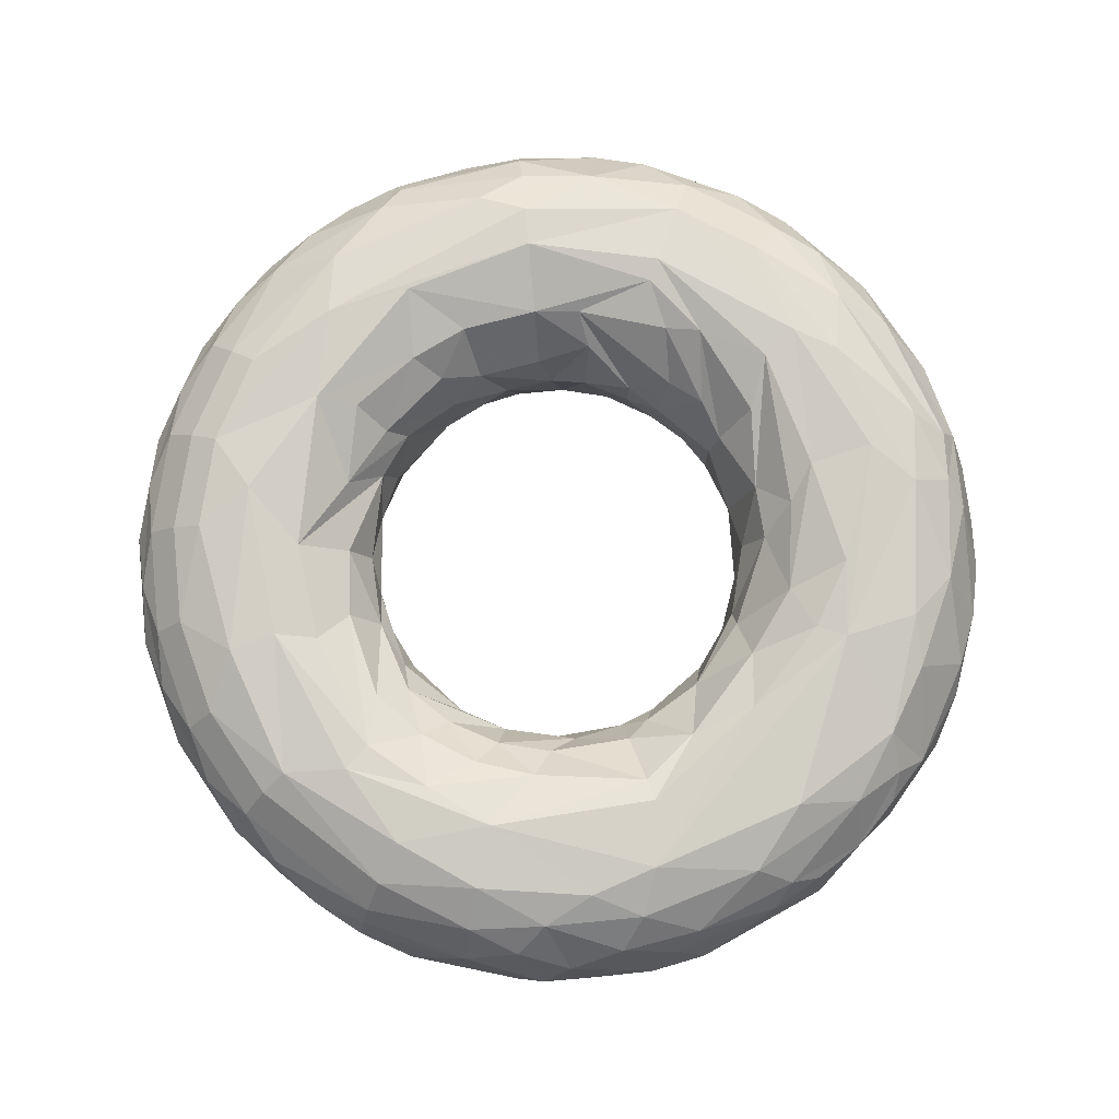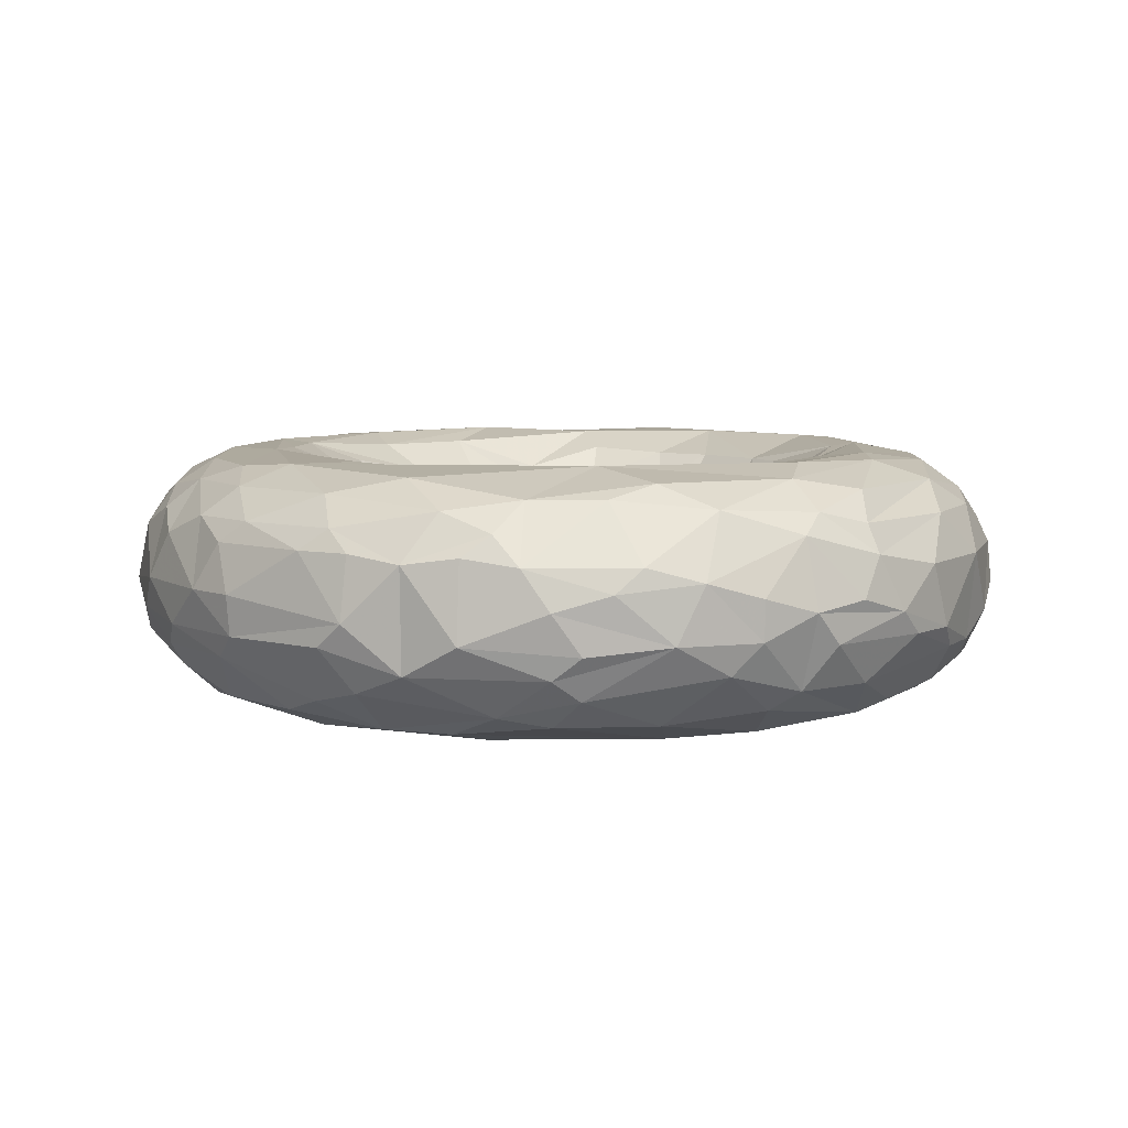
<metadata>
{"format":"obj","ext":"obj","renderer":"f3d","projection":"perspective","resolution":1024,"background":"white","views":[{"elev":78.7,"azim":70.1,"up":"+Z"},{"elev":6.7,"azim":134.7,"up":"+Z"}]}
</metadata>
<code>
o Object.1
v -29.21 -1.838 6.337
v -28.67 1.804 4.843
v -27.86 1.753 3.476
v -21.05 1.325 0
v -12.82 1.619 6.337
v -12.65 0.7958 8.969
v -28.67 -1.804 12.03
v -27.86 -1.753 13.4
v -26.66 -3.368 14.59
v -16.1 -1.013 15.26
v -13.43 -0.845 12.03
v -13.35 -1.687 4.843
v -24.49 -3.094 0.8016
v -27.43 -5.232 3.476
v -28.22 -5.383 4.843
v -28.75 -5.485 10.54
v -19.68 -3.755 16.81
v -13.82 -3.548 13.4
v -12.51 -3.213 10.54
v -12.29 -3.992 6.337
v -15.63 -4.012 1.612
v -18.4 -4.723 0.2616
v -27.32 -8.878 4.843
v -27.32 -8.878 12.03
v -23.93 -7.775 15.83
v -15.34 -4.985 15.26
v -12.18 -5.73 4.843
v -22.95 -9.088 0.8016
v -25.26 -11.89 3.476
v -27.4 -10.85 7.383
v -26.48 -12.46 10.54
v -25.26 -11.89 13.4
v -20.04 -9.43 16.81
v -14.14 -7.772 1.612
v -16.64 -9.15 0.2616
v -22.69 -14.4 2.287
v -25.75 -14.15 6.86
v -24.26 -15.39 12.03
v -13.41 -9.74 15.56
v -11.54 -8.387 13.4
v -11.18 -7.098 11.54
v -9.953 -8.234 6.337
v -11.54 -8.387 3.476
v -17.07 -12.4 0
v -22.59 -16.41 3.476
v -22.55 -18.66 6.337
v -22.55 -18.66 10.54
v -21.51 -17.8 13.4
v -20.08 -16.61 15.26
v -18.65 -15.43 16.28
v -14.63 -12.11 16.61
v -9.238 -8.675 8.969
v -11.76 -11.04 1.612
v -18.99 -17.84 1.612
v -19.67 -20.94 12.03
v -9.068 -9.657 11.54
v -7.91 -10.89 4.843
v -15.8 -21.74 2.287
v -17.2 -23.68 6.337
v -17.2 -23.68 10.54
v -16.41 -22.59 13.4
v -15.31 -21.08 15.26
v -14.22 -19.58 16.28
v -8.783 -12.09 14.22
v -6.791 -10.7 8.969
v -8.644 -13.62 1.612
v -9.906 -18.02 0.01688
v -12.97 -20.43 0.5906
v -11.89 -25.26 3.476
v -13.84 -25.18 12.03
v -10.16 -18.48 16.88
v -6.075 -12.91 3.476
v -11.09 -23.58 1.612
v -10.77 -27.21 6.337
v -10.77 -27.21 10.54
v -10.28 -25.96 13.4
v -9.592 -24.23 15.26
v -8.908 -22.5 16.28
v -5.408 -16.64 16.07
v -4.409 -13.57 13.4
v -3.992 -12.29 10.54
v -3.213 -12.51 6.337
v -4.985 -15.34 1.612
v -5.869 -18.06 0.2616
v -5.383 -28.22 4.843
v -7.279 -28.35 6.337
v -7.145 -27.83 12.03
v -1.588 -12.57 8.969
v -4.346 -22.78 0.2616
v -4.882 -25.59 1.612
v -3.415 -27.03 2.658
v -3.669 -29.04 10.54
v -3.499 -27.7 13.4
v -3.266 -25.85 15.26
v -0.845 -13.43 4.843
v -1.099 -17.47 0.8016
v 0 -20.56 0.01688
v 1.804 -28.67 4.843
v 0 -29.27 6.337
v 0 -28.73 12.03
v 0 -23.19 16.61
v 0 -20.04 16.81
v 1.099 -17.47 16.07
v 0 -14.94 14.22
v 0.8318 -13.22 11.54
v 0.7958 -12.65 7.906
v 0.8959 -14.24 3.476
v 1.58 -25.11 1.046
v 3.415 -27.03 2.658
v 3.669 -29.04 10.54
v 3.499 -27.7 13.4
v 3.266 -25.85 15.26
v 3.347 -13.04 4.843
v 3.559 -18.66 0.2616
v 6.776 -26.39 2.658
v 8.878 -27.32 4.843
v 7.279 -28.35 6.337
v 7.145 -27.83 12.03
v 4.094 -12.6 11.54
v 3.916 -12.05 8.969
v 5.638 -14.24 2.287
v 7.168 -22.06 0.2616
v 10.77 -27.21 10.54
v 10.28 -25.96 13.4
v 9.592 -24.23 15.26
v 8.908 -22.5 16.28
v 5.939 -15 15.26
v 6.075 -12.91 13.4
v 14.96 -23.57 3.476
v 15.39 -24.26 4.843
v 14.1 -25.65 6.337
v 13.84 -25.18 12.03
v 10.16 -18.48 16.88
v 9.15 -16.64 16.61
v 9.483 -13.05 15.26
v 7.593 -10.45 6.337
v 7.645 -12.05 3.476
v 9.377 -14.78 0.8016
v 15.31 -21.08 1.612
v 17.2 -23.68 10.54
v 9.095 -10.99 13.4
v 8.234 -9.953 10.54
v 16.9 -18 0.8016
v 19.67 -20.94 4.843
v 12.43 -10.28 15.26
v 9.81 -9.213 4.843
v 14.23 -13.36 0.1519
v 17.07 -14.12 0.0675
v 21.51 -17.8 3.476
v 22.74 -18.81 7.906
v 24.26 -15.39 12.03
v 22.69 -14.4 14.59
v 20.43 -12.97 16.28
v 16.92 -10.74 16.81
v 11.54 -8.387 13.4
v 10.45 -7.593 10.54
v 10.25 -7.449 7.906
v 13.05 -9.483 1.612
v 24.26 -15.39 4.843
v 25.26 -11.89 13.4
v 14.6 -6.869 15.26
v 11.79 -6.483 4.843
v 13.86 -6.52 2.287
v 22.34 -10.51 0.8016
v 26.58 -12.51 6.86
v 27.44 -10.87 8.969
v 27.32 -8.878 12.03
v 24.23 -9.592 15.26
v 13.27 -5.252 13.4
v 11.78 -4.665 7.906
v 12.29 -3.992 6.337
v 16.73 -6.622 0.5906
v 20.57 -6.683 0.01688
v 26.55 -8.628 3.476
v 27.32 -8.878 4.843
v 28.35 -7.279 6.337
v 27.43 -5.232 13.4
v 23.44 -6.018 16.28
v 12.83 -3.294 11.54
v 13.82 -3.548 3.476
v 25.59 -4.882 1.612
v 29.28 -3.699 8.969
v 28.67 -1.804 12.03
v 25.85 -3.266 15.26
v 23.15 -1.456 16.61
v 17.36 -2.193 0.8016
v 28.67 -1.804 4.843
v 26 1.636 1.612
v 23.15 1.456 0.2616
v 5.485 28.75 6.337
v 0 26.06 15.26
v -25.59 4.882 1.612
v -23 14.6 2.658
v -25.26 11.89 3.476
v -22.14 18.31 4.843
v -26.71 10.58 4.843
v -24.71 15.68 6.337
v -20.04 21.34 6.337
v -28.35 7.279 6.337
v -17.35 23.88 7.906
v -3.669 29.04 10.54
v 0.7947 12.63 8.438
v 1.013 16.1 1.612
v 1.753 27.86 3.476
v 0 29.51 7.906
v 3.699 29.28 8.969
v 11.44 24.32 14.59
v 7.017 27.33 12.96
v 1.817 28.88 11.54
v 16.61 20.08 15.26
v 5.105 26.76 14.22
v 1.753 27.86 13.4
v 13.23 20.85 16.07
v 4.626 24.25 16.07
v 13.11 15.84 16.86
v 1.391 22.1 16.81
v 8.31 17.66 16.72
v 11.78 14.24 16.46
v 8.644 13.62 15.26
v 1.13 17.95 16.28
v 3.023 15.85 15.26
v 17.19 3.279 0.8016
v 26.76 5.105 2.658
v 29.27 0 6.337
v 29.51 0 8.969
v 26.55 8.628 3.476
v 23.48 7.629 0.8016
v 19.56 6.354 0.01688
v 13.57 4.409 3.476
v 12.29 3.992 6.337
v 9.213 9.81 12.03
v 4.409 13.57 13.4
v 15.83 7.451 0.8016
v 21.63 11.89 0.8016
v 28.35 7.279 6.337
v 28.07 9.121 7.906
v 26 12.23 4.843
v 21.74 15.8 2.287
v 18.7 11.87 0.0675
v 12.05 7.645 3.476
v 10.91 6.922 6.337
v 10.7 6.791 7.906
v 8.234 9.953 10.54
v 0.8959 14.24 13.4
v 13.48 11.15 0.8016
v 18.99 17.84 1.612
v 24.81 15.74 6.86
v 13 13.85 0.2616
v 9.767 10.4 3.476
v 9.068 9.657 5.333
v 8.675 9.238 7.906
v 3.992 12.29 10.54
v 10.29 14.16 0.8016
v 13.96 22 1.612
v 19.11 20.35 3.476
v 20.94 19.67 4.843
v 20.04 21.34 6.337
v 10.67 19.41 0.0675
v 6.874 12.5 3.476
v 6.223 11.32 6.337
v 4.732 14.56 2.287
v 15.74 24.81 6.86
v 12.23 26 4.843
v 8.304 25.56 2.287
v 6.943 27.04 3.476
v 21.52 20.2 8.969
v 18.73 22.64 10.02
v 10.82 27.32 6.86
v 7.344 28.6 8.438
v 10.85 27.4 9.492
v 14.1 25.65 10.54
v 17.01 23.41 11.54
v 22.3 18.45 11.54
v 26.19 12.32 11.54
v 27.32 8.878 12.03
v 28.22 5.383 12.03
v 24.26 15.39 12.03
v 27.04 6.943 13.4
v 22.59 16.41 13.4
v 23.55 12.95 14.59
v 25.59 4.882 15.26
v 27.92 0 13.4
v 20.08 16.61 15.26
v 22.5 8.908 16.28
v 15.33 8.43 16.07
v 15.63 4.012 15.26
v 11.8 9.762 14.59
v 12.18 5.73 12.03
v 13.35 1.687 12.03
v 12.92 0 10.54
v 12.58 2.4 10.02
v 12.67 0 7.906
v 14.27 0 13.4
v 17.5 0 16.07
v 18.99 0 16.61
v 5.768 22.47 0.2616
v 5.114 19.92 0.01688
v 4.352 16.95 0.8016
v 3.213 12.51 6.337
v -5.485 28.75 6.337
v -10.58 26.71 4.843
v -14.96 23.57 3.476
v -17.13 20.71 2.287
v -23.77 4.534 0.5906
v -17.67 3.371 0.5906
v -14.68 2.8 2.658
v -24.49 3.094 16.07
v -29.23 3.693 9.492
v -28.07 9.121 7.906
v -21.52 20.2 8.969
v -14.1 25.65 6.337
v -6.943 27.04 13.4
v -5.768 22.47 16.61
v -4.012 15.63 15.26
v -3.408 13.27 12.5
v -3.213 12.51 10.54
v -6.075 12.91 13.4
v -6.992 17.66 16.61
v -7.961 20.11 16.86
v -9.592 24.23 15.26
v -10.77 27.21 10.54
v -13.45 24.47 13.4
v -8.213 11.3 12.96
v -10.29 14.16 16.07
v -14.51 19.97 16.07
v -16.01 22.04 14.22
v -17.2 23.68 10.54
v -19.67 20.94 12.03
v -11.34 12.08 15.56
v -7.479 10.29 9.492
v -14.63 12.11 16.61
v -15.84 13.11 16.86
v -19.02 15.74 16.07
v -20.99 17.37 14.22
v -24.26 15.39 12.03
v -25.86 14.22 8.969
v -26.48 12.46 10.54
v -9.417 8.843 10.54
v -9.226 8.664 8.438
v -12.5 6.874 13.4
v -14.6 6.869 15.26
v -23.58 11.09 15.26
v -28.46 7.306 10.02
v -27.04 6.943 13.4
v -25.24 6.48 15.26
v -22.47 5.768 16.61
v -19.92 5.114 16.86
v -15.63 4.012 15.26
v -11.15 6.13 9.492
v -13.04 3.347 12.03
v -12.1 3.932 9.492
v -3.213 12.51 6.337
v -4.954 12.51 4.843
v -0.845 13.43 4.843
v -12.01 4.755 6.337
v -0.8959 14.24 3.476
v -5.501 13.89 2.658
v -9.767 10.4 3.476
v -12.05 7.645 3.476
v -15.34 4.985 1.612
v -13.78 10.01 1.046
v -16.04 10.18 0.2616
v -21.9 10.3 0.5906
v -20.72 15.06 1.316
v -13.78 16.66 0.01688
v -1.13 17.95 0.5906
v -9.639 15.19 0.5906
v -1.291 20.52 0.01688
v -1.55 24.64 0.8016
v -11.89 21.63 0.8016
v -3.266 25.85 1.612
v -8.304 25.56 2.287
v -11.89 25.26 3.476
v -7.145 27.83 4.843
v -1.838 29.21 6.337
v -10.45 7.593 6.337
v 14.27 0 3.476
v 13 -13.85 16.61
v 15.88 -16.91 16.61
v 17.84 -18.99 15.26
v 19.11 -20.35 13.4
v 19.67 -20.94 12.03
v 20.17 -21.48 9.492
v -20.94 -19.67 4.843
f 181 188 187
f 349 355 376
f 156 179 157
f 48 61 62
f 160 167 168
f 239 234 227
f 249 253 245
f 83 95 107
f 199 336 196
f 318 244 221
f 63 71 51
f 60 59 74
f 60 74 75
f 356 203 261
f 306 5 12
f 376 339 349
f 376 357 339
f 215 285 185
f 155 145 161
f 318 221 220
f 273 279 277
f 381 151 152
f 21 306 12
f 155 141 145
f 259 249 250
f 206 269 205
f 325 333 319
f 17 51 26
f 325 319 313
f 40 64 41
f 305 360 21
f 274 278 275
f 283 280 279
f 294 154 295
f 216 215 214
f 337 344 342
f 45 36 54
f 319 332 318
f 49 62 50
f 363 370 365
f 207 210 272
f 61 76 77
f 4 305 22
f 126 112 125
f 260 259 250
f 188 223 187
f 353 352 330
f 145 378 161
f 48 55 61
f 252 251 243
f 20 52 42
f 374 375 204
f 383 144 150
f 330 352 316
f 272 273 267
f 29 36 45
f 118 123 132
f 55 70 61
f 208 207 271
f 27 20 42
f 238 226 227
f 224 236 225
f 15 3 14
f 93 111 112
f 144 149 150
f 375 190 204
f 261 366 298
f 238 227 234
f 33 51 17
f 367 357 361
f 223 224 187
f 60 75 70
f 168 184 178
f 118 110 123
f 251 260 250
f 47 60 55
f 284 185 281
f 122 148 143
f 101 112 126
f 179 293 290
f 362 363 367
f 2 3 15
f 366 368 298
f 32 48 49
f 292 229 377
f 190 265 204
f 269 270 268
f 278 282 276
f 1 2 15
f 79 104 80
f 210 273 272
f 113 137 121
f 238 237 226
f 308 1 7
f 158 162 163
f 166 176 182
f 154 178 185
f 80 104 105
f 142 157 136
f 337 342 335
f 278 276 275
f 347 348 331
f 143 149 139
f 55 60 70
f 65 81 88
f 95 106 113
f 164 149 143
f 329 341 323
f 342 333 334
f 57 88 82
f 137 136 146
f 47 46 60
f 209 208 206
f 107 95 113
f 280 278 274
f 62 61 77
f 116 129 130
f 46 45 384
f 57 82 72
f 17 10 348
f 251 250 242
f 369 204 265
f 308 199 2
f 64 51 79
f 58 69 59
f 229 240 233
f 198 302 195
f 285 295 185
f 153 152 168
f 2 199 3
f 201 312 209
f 265 190 269
f 25 50 33
f 226 235 223
f 110 117 123
f 312 212 209
f 79 103 104
f 327 322 321
f 162 171 180
f 114 147 148
f 162 180 163
f 219 287 218
f 250 241 242
f 241 230 242
f 114 138 147
f 312 320 212
f 374 300 375
f 283 284 280
f 68 67 89
f 170 179 290
f 221 219 220
f 192 304 14
f 214 213 207
f 62 77 63
f 79 71 103
f 42 52 65
f 150 159 165
f 99 117 110
f 251 242 288
f 179 155 169
f 227 226 223
f 243 288 231
f 99 116 117
f 370 369 296
f 327 326 322
f 96 107 121
f 122 139 129
f 115 122 129
f 244 252 232
f 154 379 153
f 177 182 183
f 286 294 295
f 368 297 298
f 89 97 122
f 102 101 126
f 171 170 290
f 265 269 268
f 195 303 364
f 261 298 253
f 7 8 344
f 384 45 58
f 68 44 67
f 284 281 280
f 13 304 4
f 227 188 189
f 4 363 362
f 331 329 324
f 362 305 4
f 165 175 176
f 116 130 117
f 360 361 306
f 148 172 173
f 167 182 177
f 8 307 345
f 344 345 342
f 227 223 188
f 200 328 327
f 69 58 73
f 335 342 334
f 184 168 177
f 326 325 320
f 364 370 363
f 270 271 268
f 347 331 332
f 310 328 200
f 360 362 361
f 103 134 104
f 326 320 322
f 64 79 56
f 215 218 285
f 357 356 353
f 379 380 153
f 343 344 337
f 260 251 252
f 360 306 21
f 287 285 218
f 169 294 293
f 375 205 190
f 170 171 162
f 5 306 355
f 250 249 241
f 151 166 160
f 147 172 148
f 160 166 167
f 4 22 44
f 158 163 172
f 121 138 114
f 313 319 216
f 59 69 74
f 94 112 101
f 179 169 293
f 39 51 64
f 51 71 79
f 249 240 241
f 9 32 25
f 196 197 194
f 243 251 288
f 78 94 101
f 287 288 286
f 309 343 337
f 363 365 367
f 296 264 254
f 354 356 261
f 60 46 59
f 5 6 12
f 5 355 6
f 40 41 19
f 267 273 266
f 46 384 59
f 129 149 130
f 357 353 339
f 217 218 215
f 226 237 235
f 125 124 380
f 196 336 197
f 130 144 131
f 286 295 285
f 332 324 318
f 11 19 6
f 11 6 351
f 370 296 368
f 279 274 277
f 350 11 351
f 380 124 381
f 117 130 131
f 149 164 174
f 183 225 276
f 211 214 207
f 10 11 350
f 117 131 123
f 41 56 52
f 310 200 198
f 123 131 140
f 293 294 286
f 196 194 3
f 228 239 189
f 57 65 88
f 274 275 236
f 135 134 378
f 136 157 146
f 249 245 240
f 125 111 124
f 207 213 210
f 256 247 237
f 112 111 125
f 76 87 93
f 87 100 93
f 22 34 53
f 9 24 32
f 239 227 189
f 338 339 330
f 153 380 152
f 380 381 152
f 24 38 32
f 283 279 273
f 132 140 382
f 347 17 348
f 237 236 235
f 246 238 234
f 372 371 369
f 212 211 209
f 107 113 121
f 320 325 313
f 39 64 40
f 87 92 100
f 96 83 107
f 191 214 211
f 157 142 156
f 210 283 273
f 320 191 212
f 319 318 220
f 329 317 324
f 316 202 244
f 33 346 307
f 173 228 189
f 201 209 205
f 56 79 80
f 1 308 2
f 31 30 37
f 359 358 376
f 132 123 140
f 222 228 186
f 26 51 39
f 128 141 156
f 80 105 81
f 357 367 366
f 370 372 369
f 313 214 191
f 355 349 351
f 303 370 364
f 156 141 155
f 191 211 212
f 323 330 317
f 345 307 342
f 98 115 116
f 161 154 294
f 47 37 46
f 91 108 109
f 16 1 23
f 57 66 53
f 45 54 58
f 209 211 208
f 346 333 342
f 24 31 38
f 306 361 359
f 346 347 333
f 310 198 195
f 242 230 291
f 124 118 132
f 193 195 364
f 321 300 301
f 202 354 299
f 126 125 380
f 72 82 95
f 86 98 99
f 291 230 292
f 157 179 170
f 233 228 222
f 372 374 204
f 253 298 248
f 93 100 111
f 381 382 151
f 292 377 171
f 83 72 95
f 124 132 381
f 367 365 366
f 202 260 252
f 275 276 236
f 92 99 110
f 53 43 57
f 368 296 297
f 307 346 342
f 92 110 100
f 7 9 8
f 357 358 361
f 231 288 287
f 85 69 91
f 323 338 330
f 113 136 137
f 163 186 172
f 229 222 377
f 324 315 314
f 146 162 158
f 8 9 307
f 69 90 91
f 379 126 380
f 100 118 111
f 362 367 361
f 133 126 379
f 21 12 27
f 232 252 243
f 273 277 266
f 248 258 239
f 63 78 71
f 152 151 160
f 9 25 307
f 1 15 23
f 306 359 355
f 91 90 108
f 67 84 97
f 153 168 178
f 54 73 58
f 88 105 119
f 180 377 186
f 321 322 312
f 192 194 363
f 312 322 320
f 290 293 289
f 8 345 344
f 199 196 3
f 229 233 222
f 197 310 195
f 37 45 46
f 32 38 48
f 38 55 48
f 206 208 269
f 186 228 173
f 56 80 81
f 90 89 108
f 373 301 372
f 235 236 224
f 305 21 22
f 127 134 135
f 56 81 65
f 16 30 24
f 298 297 248
f 38 47 55
f 30 31 24
f 33 17 347
f 88 119 106
f 185 184 281
f 146 170 162
f 52 56 65
f 331 324 332
f 133 379 154
f 291 290 289
f 369 264 296
f 17 26 10
f 68 89 90
f 37 29 45
f 23 29 37
f 315 244 314
f 29 28 36
f 184 282 281
f 108 89 122
f 242 291 289
f 105 127 128
f 319 220 216
f 233 248 228
f 271 267 262
f 311 327 321
f 348 341 331
f 7 16 9
f 180 186 163
f 382 383 151
f 54 68 73
f 302 311 373
f 215 185 284
f 173 189 181
f 41 64 56
f 31 37 47
f 265 268 263
f 321 312 201
f 246 255 238
f 97 84 114
f 84 96 114
f 258 254 246
f 89 67 97
f 16 23 30
f 271 272 267
f 348 340 341
f 165 176 166
f 220 219 217
f 74 69 85
f 301 374 372
f 255 256 238
f 98 91 109
f 253 248 245
f 177 183 282
f 365 368 366
f 280 281 278
f 106 120 113
f 324 317 315
f 151 383 150
f 348 350 340
f 232 243 231
f 302 373 303
f 254 255 246
f 84 83 96
f 371 204 369
f 66 72 83
f 86 74 85
f 84 66 83
f 309 336 199
f 230 229 292
f 291 292 290
f 149 159 150
f 384 58 59
f 328 326 327
f 6 19 20
f 119 120 106
f 140 383 382
f 211 207 208
f 194 193 363
f 12 6 20
f 120 142 113
f 159 175 165
f 376 358 357
f 28 68 54
f 353 356 354
f 148 173 164
f 82 88 106
f 186 173 172
f 108 122 115
f 258 234 239
f 258 246 234
f 36 28 54
f 365 370 368
f 190 205 269
f 95 82 106
f 254 263 255
f 154 153 178
f 336 337 335
f 200 311 198
f 372 204 371
f 19 41 20
f 131 383 140
f 168 152 160
f 242 289 288
f 76 93 94
f 266 277 247
f 336 335 310
f 131 144 383
f 214 215 213
f 340 349 338
f 259 253 249
f 262 256 255
f 310 335 328
f 100 110 118
f 35 66 44
f 281 282 278
f 142 128 156
f 299 261 260
f 35 53 66
f 81 105 88
f 308 7 343
f 348 10 350
f 295 154 185
f 34 43 53
f 183 182 225
f 335 334 328
f 261 259 260
f 28 4 44
f 69 73 90
f 130 149 144
f 210 213 283
f 317 330 315
f 248 239 228
f 192 3 194
f 309 308 343
f 248 297 258
f 23 37 30
f 361 358 359
f 336 310 197
f 289 293 286
f 378 134 133
f 328 334 326
f 235 224 223
f 289 286 288
f 159 174 175
f 257 256 262
f 27 42 43
f 257 247 256
f 102 126 133
f 381 132 382
f 238 256 237
f 203 366 261
f 129 139 149
f 174 187 175
f 192 363 304
f 283 215 284
f 311 301 373
f 128 127 135
f 111 118 124
f 334 325 326
f 334 333 325
f 219 218 217
f 164 181 174
f 14 13 28
f 14 28 29
f 332 319 333
f 73 68 90
f 320 313 191
f 7 1 16
f 269 208 270
f 264 265 263
f 287 286 285
f 18 40 19
f 4 304 363
f 302 303 195
f 194 197 193
f 266 247 257
f 208 271 270
f 71 101 102
f 20 41 52
f 321 201 300
f 378 133 154
f 262 266 257
f 18 19 11
f 63 77 78
f 276 225 236
f 315 316 244
f 300 205 375
f 369 265 264
f 366 203 357
f 42 65 57
f 16 24 9
f 158 172 147
f 122 143 139
f 182 224 225
f 135 378 145
f 167 166 182
f 338 349 339
f 150 165 166
f 3 192 14
f 247 277 274
f 347 332 333
f 197 195 193
f 198 311 302
f 171 290 292
f 316 352 202
f 176 224 182
f 176 187 224
f 240 245 233
f 307 25 33
f 213 215 283
f 282 183 276
f 98 116 99
f 7 344 343
f 128 135 141
f 4 28 13
f 121 137 138
f 78 101 71
f 346 33 347
f 263 262 255
f 141 135 145
f 97 114 148
f 241 229 230
f 175 187 176
f 207 272 271
f 305 362 360
f 120 119 142
f 15 14 29
f 354 202 352
f 301 300 374
f 244 232 221
f 28 44 68
f 340 338 341
f 18 26 40
f 26 39 40
f 373 372 370
f 353 354 352
f 138 158 147
f 303 373 370
f 109 115 98
f 134 103 102
f 150 166 151
f 184 177 282
f 146 157 170
f 279 280 274
f 66 57 72
f 200 327 311
f 217 215 216
f 155 161 169
f 14 304 13
f 169 161 294
f 254 264 263
f 44 84 67
f 311 321 301
f 115 129 116
f 350 351 340
f 232 219 221
f 44 22 35
f 77 94 78
f 22 53 35
f 113 142 136
f 337 336 309
f 330 316 315
f 49 48 62
f 85 91 98
f 149 174 159
f 75 74 86
f 357 203 356
f 323 341 338
f 263 268 262
f 43 42 57
f 259 261 253
f 31 47 38
f 268 271 262
f 329 323 317
f 104 134 127
f 92 86 99
f 173 181 164
f 324 314 318
f 50 62 63
f 220 217 216
f 66 84 44
f 71 102 103
f 77 76 94
f 247 274 237
f 26 18 10
f 340 351 349
f 296 254 258
f 75 86 92
f 331 341 329
f 339 353 330
f 108 115 109
f 168 167 177
f 355 359 376
f 297 296 258
f 86 85 98
f 193 364 363
f 378 154 161
f 219 231 287
f 142 119 128
f 97 148 122
f 244 202 252
f 33 63 51
f 262 267 266
f 22 21 34
f 137 158 138
f 33 50 63
f 21 27 34
f 318 314 244
f 178 184 185
f 119 105 128
f 202 299 260
f 219 232 231
f 15 29 23
f 75 92 87
f 6 355 351
f 94 93 112
f 171 377 180
f 201 205 300
f 308 309 199
f 274 236 237
f 181 189 188
f 137 146 158
f 354 261 299
f 96 121 114
f 241 240 229
f 34 27 43
f 148 164 143
f 25 49 50
f 102 133 134
f 70 75 87
f 156 155 179
f 105 104 127
f 10 18 11
f 245 248 233
f 174 181 187
f 70 87 76
f 61 70 76
f 12 20 27
f 209 206 205
f 377 222 186
f 214 313 216
f 25 32 49

</code>
